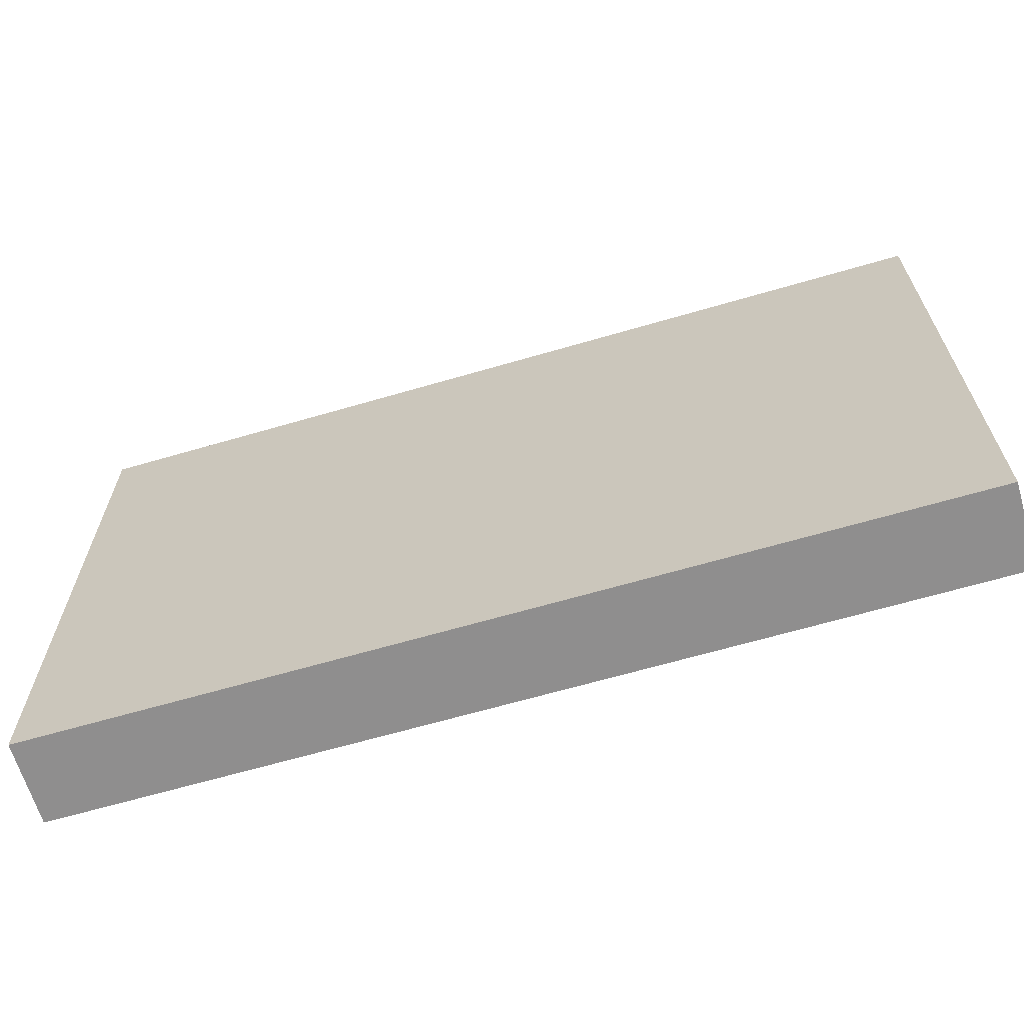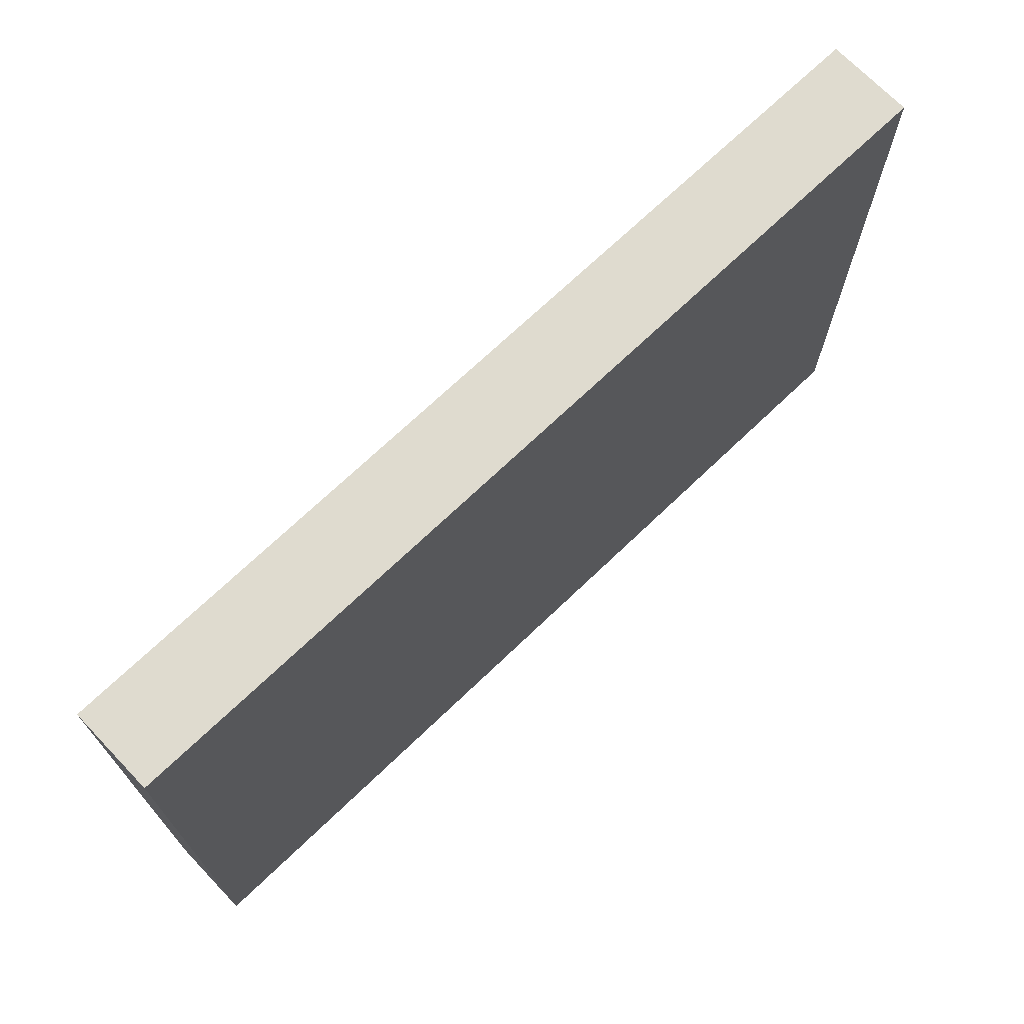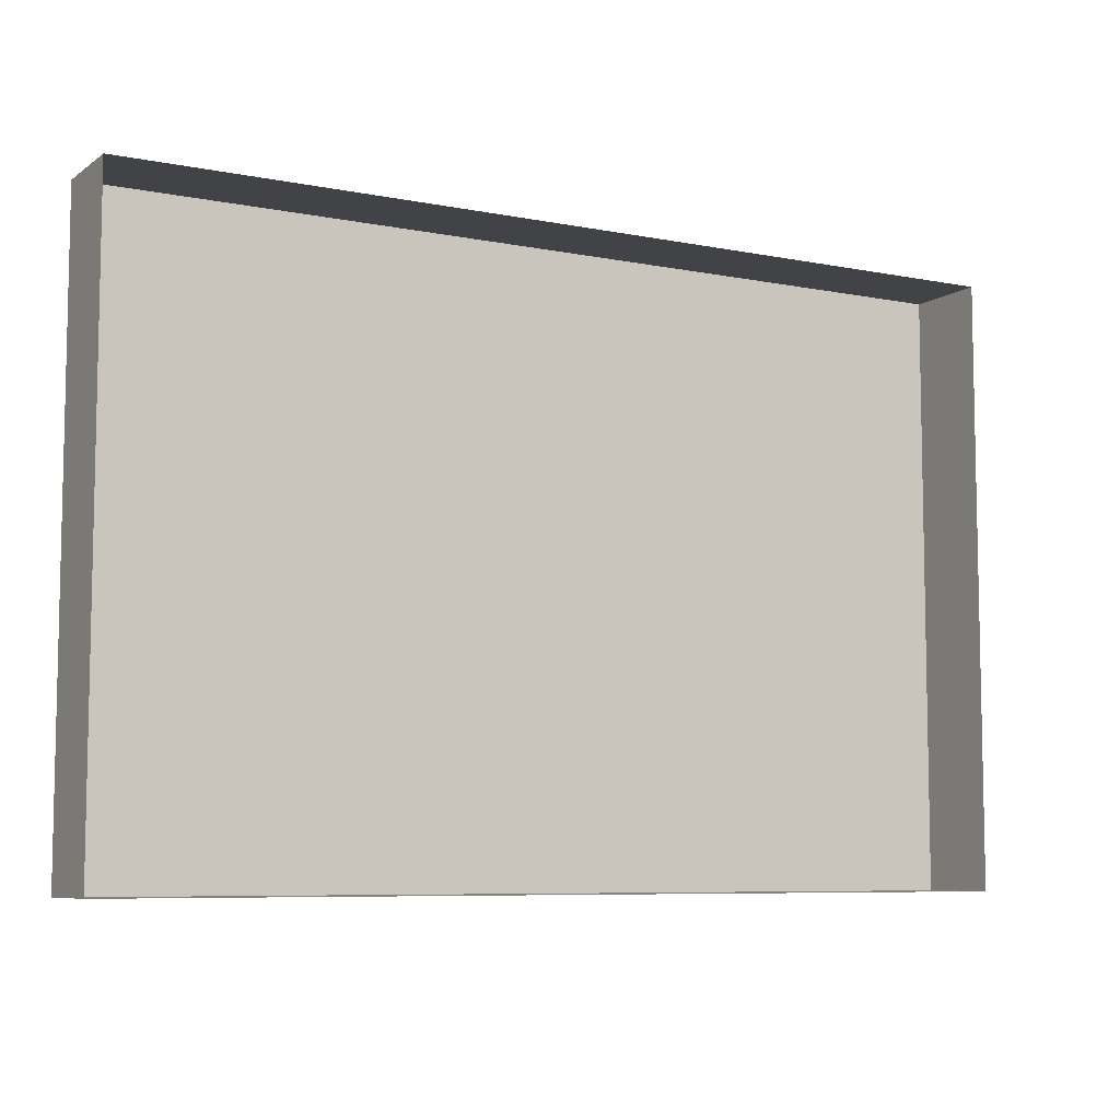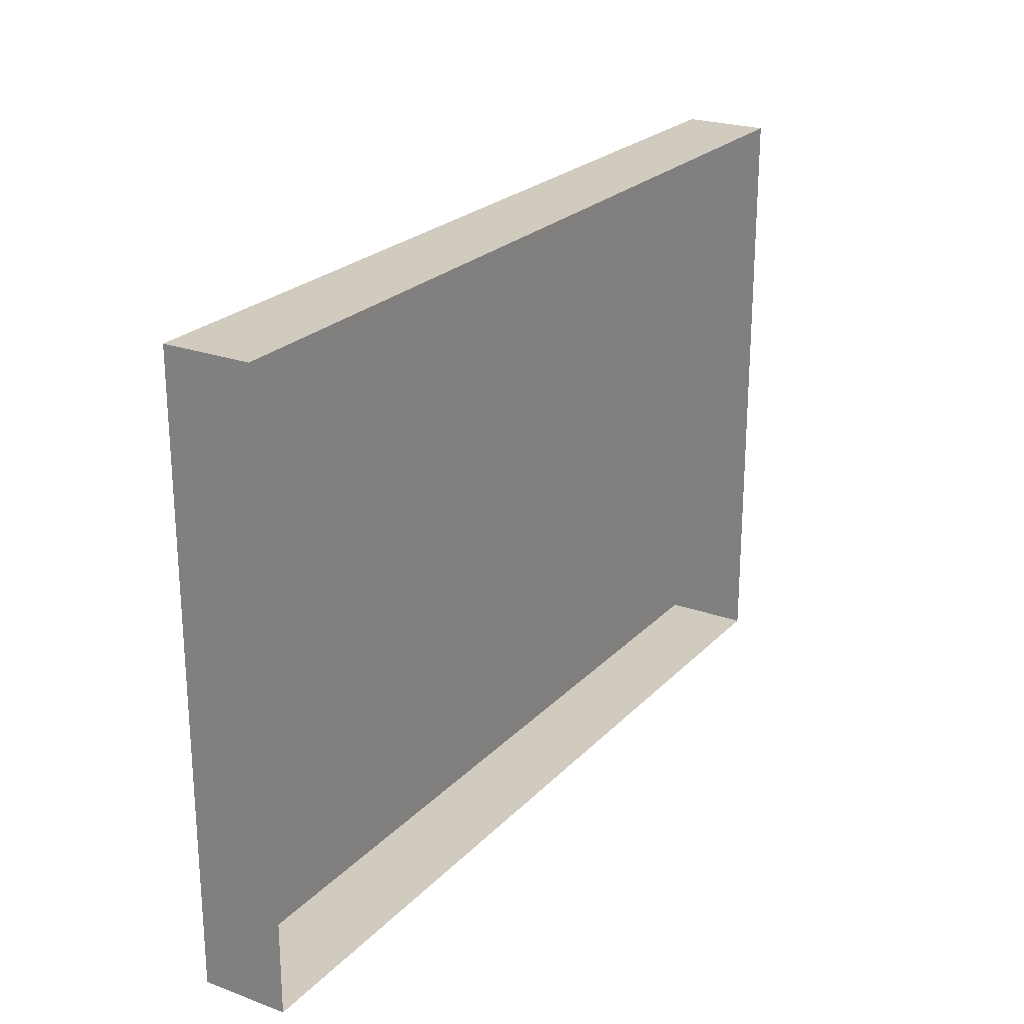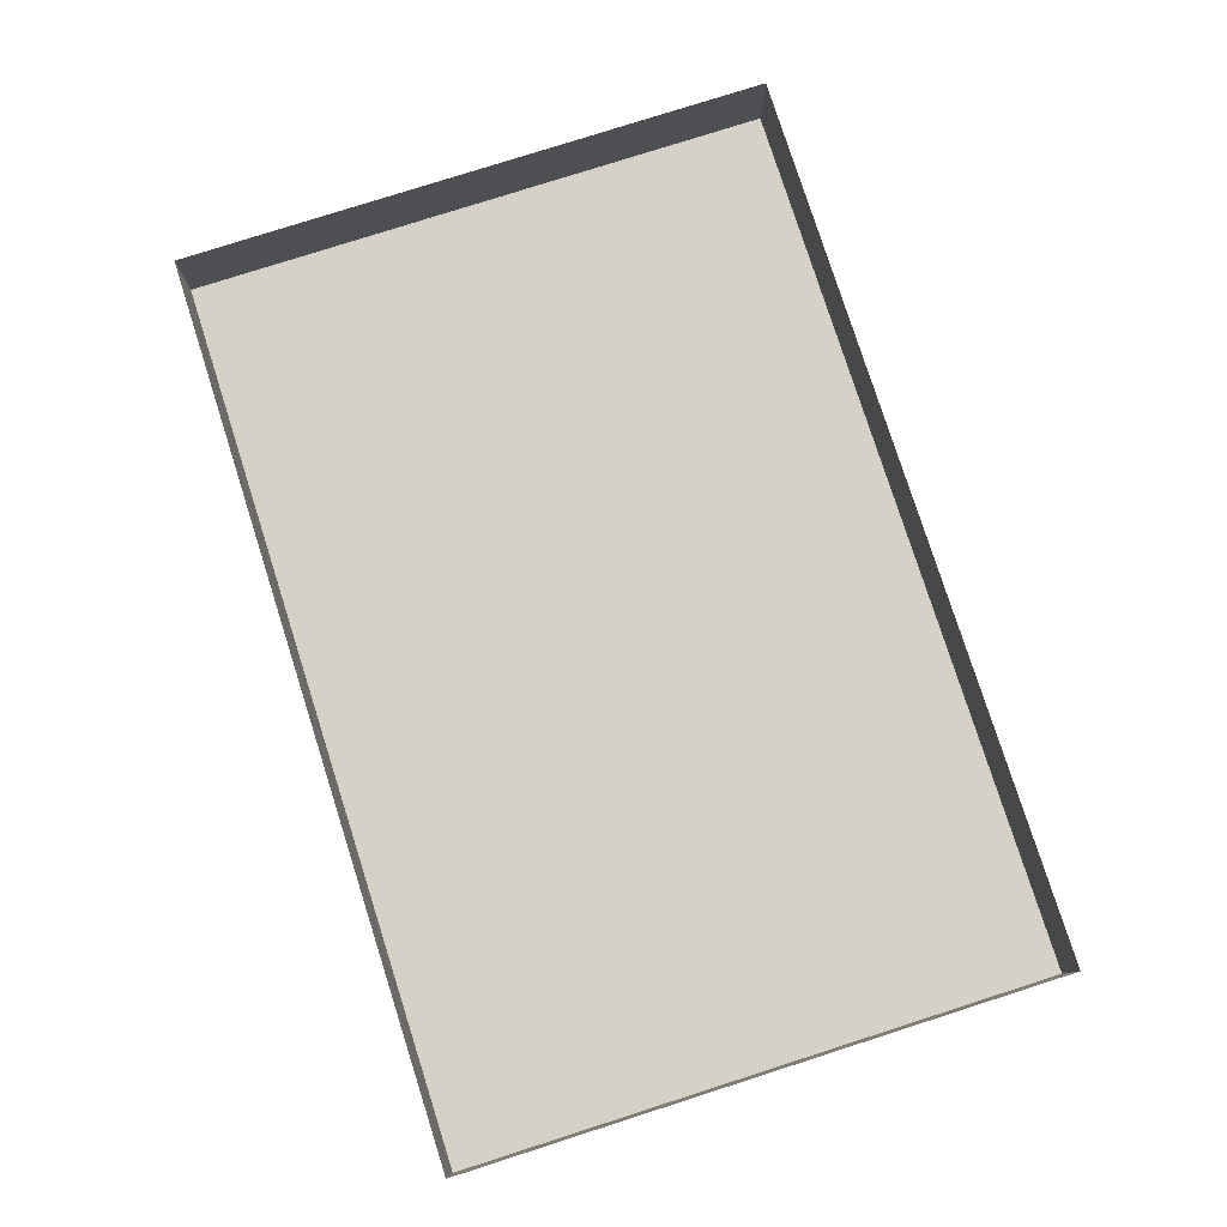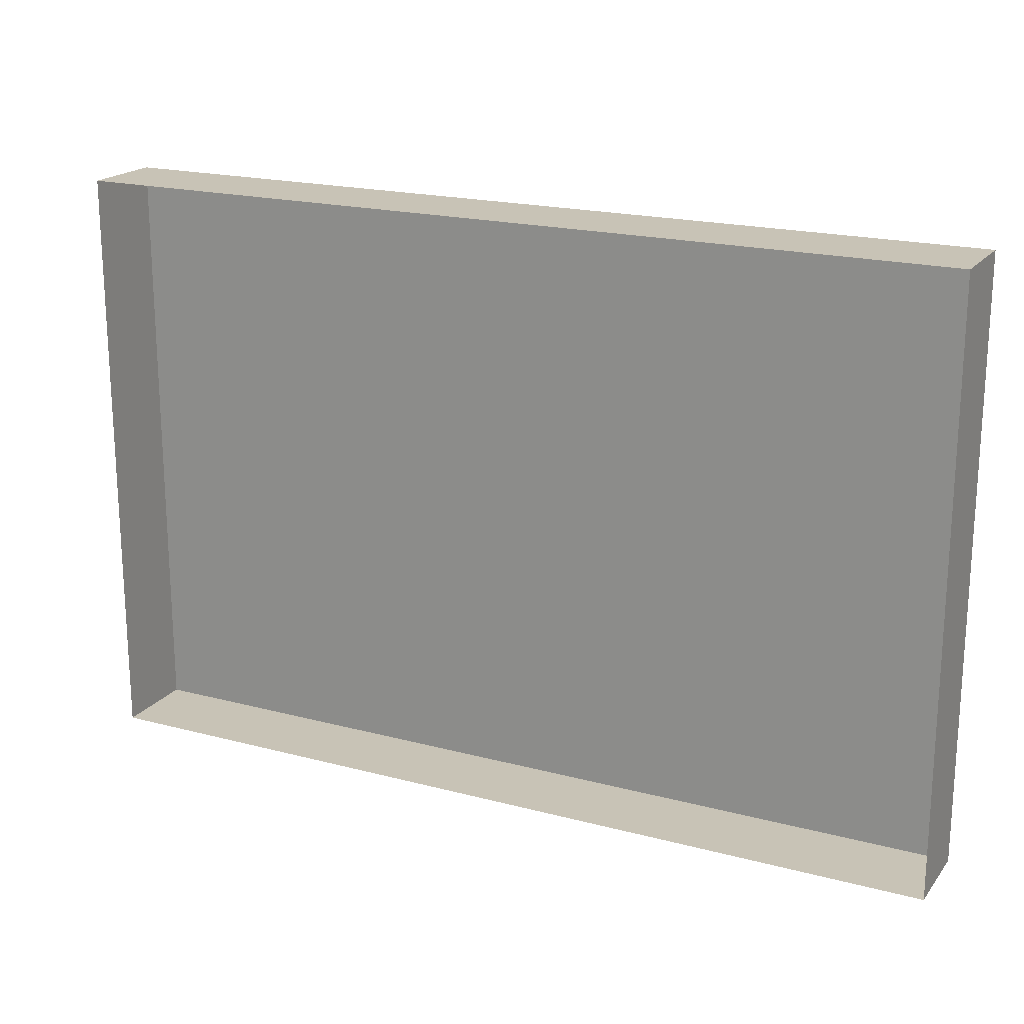
<metadata>
{"format":"obj","ext":"obj","renderer":"f3d","projection":"perspective","resolution":1024,"background":"white","views":[{"elev":-65.0,"azim":16.4,"up":"+Z"},{"elev":70.5,"azim":-43.8,"up":"+Z"},{"elev":-7.4,"azim":150.6,"up":"+Z"},{"elev":23.5,"azim":121.6,"up":"+Z"},{"elev":79.2,"azim":-107.7,"up":"+Y"},{"elev":19.5,"azim":-153.6,"up":"+Z"}]}
</metadata>
<code>
v -0.02344 -0.07031 0.007812
v -0.05469 -0.07031 0.01562
v -0.05469 -0.07031 -0.1328
v -0.02344 -0.07031 -0.1406
v 0.03906 -0.07031 0.007812
v 0.05469 -0.07031 0.02344
v -0.03906 -0.07031 0.02344
v -0.07031 -0.07031 0.03125
v -0.03906 -0.07031 0.09375
v -0.07031 -0.07031 0.1016
v 0.02344 -0.07031 0.1016
v 0.05469 -0.07031 0.09375
v -0.03906 -0.07031 -0.1484
v 0.05469 -0.07031 -0.1484
v 0.03906 -0.07031 -0.1406
v -0.07031 -0.07031 -0.1406
v -0.07031 -0.07031 -0.2266
v -0.03906 -0.07031 -0.2344
v 0.05469 -0.07031 -0.2344
v -0.05469 -0.07031 0.125
v -0.007812 -0.07031 0.1016
v -0.03906 -0.07031 0.1328
v -0.07812 -0.07031 0.1719
v -0.05469 -0.07031 0.1719
v -0.05469 -0.07031 0.2188
v -0.03906 -0.07031 0.2109
v -0.007812 -0.07031 0.2422
v -0.01562 -0.07031 0.2109
v 0.007812 -0.07031 0.2109
v 0.02344 -0.07031 0.2109
v 0.03906 -0.07031 0.2188
v 0.0625 -0.07031 0.1719
v 0.03906 -0.07031 0.1719
v 0.03906 -0.07031 0.125
v 0.02344 -0.07031 0.125
v 0.007812 -0.07031 0.1328
v -0.01562 -0.07031 0.1328
v -0.02344 -0.07031 0.1719
v 0.01562 -0.07031 0.1719
v -0.375 -0.07031 -0.25
v 0.375 -0.07031 -0.25
v 0.375 -0.07031 -0.03906
v -0.375 -0.07031 -0.03906
v -0.375 -0.05469 -0.01562
v -0.375 -0.05469 -0.2344
v -0.375 0 -0.25
v 0.375 0 -0.25
v 0.375 -0.03906 -0.2344
v 0.375 -0.05469 -0.2344
v 0.375 -0.05469 -0.01562
v 0.375 -0.05469 0.01562
v 0.375 -0.03906 0.2344
v 0.375 -0.05469 0.2344
v 0.375 -0.07031 0.25
v 0.375 -0.07031 0.03906
v -0.375 -0.07031 0.03906
v 0.375 -0.01562 -0.03906
v 0.375 -0.01562 0.03906
v -0.375 -0.07031 0.25
v -0.375 -0.05469 0.2344
v -0.375 -0.05469 0.01562
v -0.375 -0.03906 0.2344
v -0.375 -0.03906 -0.2344
v -0.375 0 0.25
v 0.375 0 0.25
v -0.375 -0.01562 0.03906
v -0.375 -0.01562 -0.03906
v 0.2656 -0.07031 -0.05469
v 0.2344 -0.07031 -0.05469
v 0.2344 -0.07031 -0.1094
v 0.2656 -0.07031 -0.1094
v 0.2656 -0.07031 0.01562
v 0.2344 -0.07031 0.01562
v 0.2344 -0.07031 -0.03906
v 0.2656 -0.07031 -0.03906
v 0.2656 -0.07031 0.0625
v 0.2344 -0.07031 0.0625
v 0.2344 -0.07031 0.03125
v 0.2656 -0.07031 0.03125
v 0.2578 -0.07031 0.1094
v 0.2422 -0.07031 0.1094
v 0.1875 -0.07031 0.05469
v 0.2031 -0.07031 0.03125
v 0.2969 -0.07031 0.03125
v 0.3125 -0.07031 0.05469
v -0.2656 -0.07031 0.05469
v -0.2344 -0.07031 0.05469
v -0.2344 -0.07031 0.1094
v -0.2656 -0.07031 0.1094
v -0.2656 -0.07031 -0.01562
v -0.2344 -0.07031 -0.01562
v -0.2344 -0.07031 0.03906
v -0.2656 -0.07031 0.03906
v -0.2656 -0.07031 -0.0625
v -0.2344 -0.07031 -0.0625
v -0.2344 -0.07031 -0.03125
v -0.2656 -0.07031 -0.03125
v -0.2578 -0.07031 -0.1094
v -0.2422 -0.07031 -0.1094
v -0.1875 -0.07031 -0.05469
v -0.2031 -0.07031 -0.03125
v -0.2969 -0.07031 -0.03125
v -0.3125 -0.07031 -0.05469
f 1 2 3
f 1 3 4
f 1 5 6
f 1 6 7
f 1 7 2
f 2 7 8
f 8 7 9
f 8 9 10
f 13 16 17
f 13 17 18
f 20 21 22
f 20 22 23
f 23 22 24
f 34 35 21
f 21 35 36
f 21 36 37
f 21 37 22
f 68 69 70
f 68 70 71
f 72 73 74
f 72 74 75
f 76 77 78
f 76 78 79
f 77 76 80
f 77 80 81
f 77 81 82
f 77 82 83
f 80 76 84
f 80 84 85
f 86 87 88
f 86 88 89
f 90 91 92
f 90 92 93
f 94 95 96
f 94 96 97
f 95 94 98
f 95 98 99
f 95 99 100
f 95 100 101
f 98 94 102
f 98 102 103
f 1 4 5
f 12 9 7
f 12 7 6
f 13 4 16
f 13 18 14
f 14 18 19
f 16 4 3
f 4 15 5
f 23 24 25
f 25 24 26
f 25 26 27
f 34 33 35
f 22 37 24
f 24 37 38
f 24 38 26
f 26 38 28
f 38 37 36
f 38 36 39
f 39 36 35
f 39 35 33
f 10 9 11
f 11 9 12
f 13 14 15
f 13 15 4
f 27 26 28
f 27 28 29
f 27 29 30
f 27 30 31
f 31 30 32
f 32 30 33
f 32 33 34
f 28 38 39
f 28 39 29
f 29 39 33
f 29 33 30
f 40 41 42
f 40 42 43
f 40 43 44
f 40 44 45
f 40 45 46
f 40 46 41
f 41 46 47
f 41 47 48
f 41 48 49
f 41 49 42
f 42 49 50
f 51 53 54
f 51 54 55
f 55 54 56
f 54 59 56
f 56 59 60
f 56 60 61
f 45 63 46
f 46 63 64
f 64 63 62
f 64 62 59
f 64 59 65
f 65 59 54
f 65 54 53
f 65 53 52
f 65 52 47
f 47 52 48
f 62 60 59
f 50 49 48
f 50 48 51
f 51 48 52
f 51 52 53
f 61 60 62
f 61 62 44
f 44 62 63
f 44 63 45
f 55 56 43
f 55 43 42
f 55 42 57
f 55 57 58
f 43 56 66
f 43 66 67

</code>
